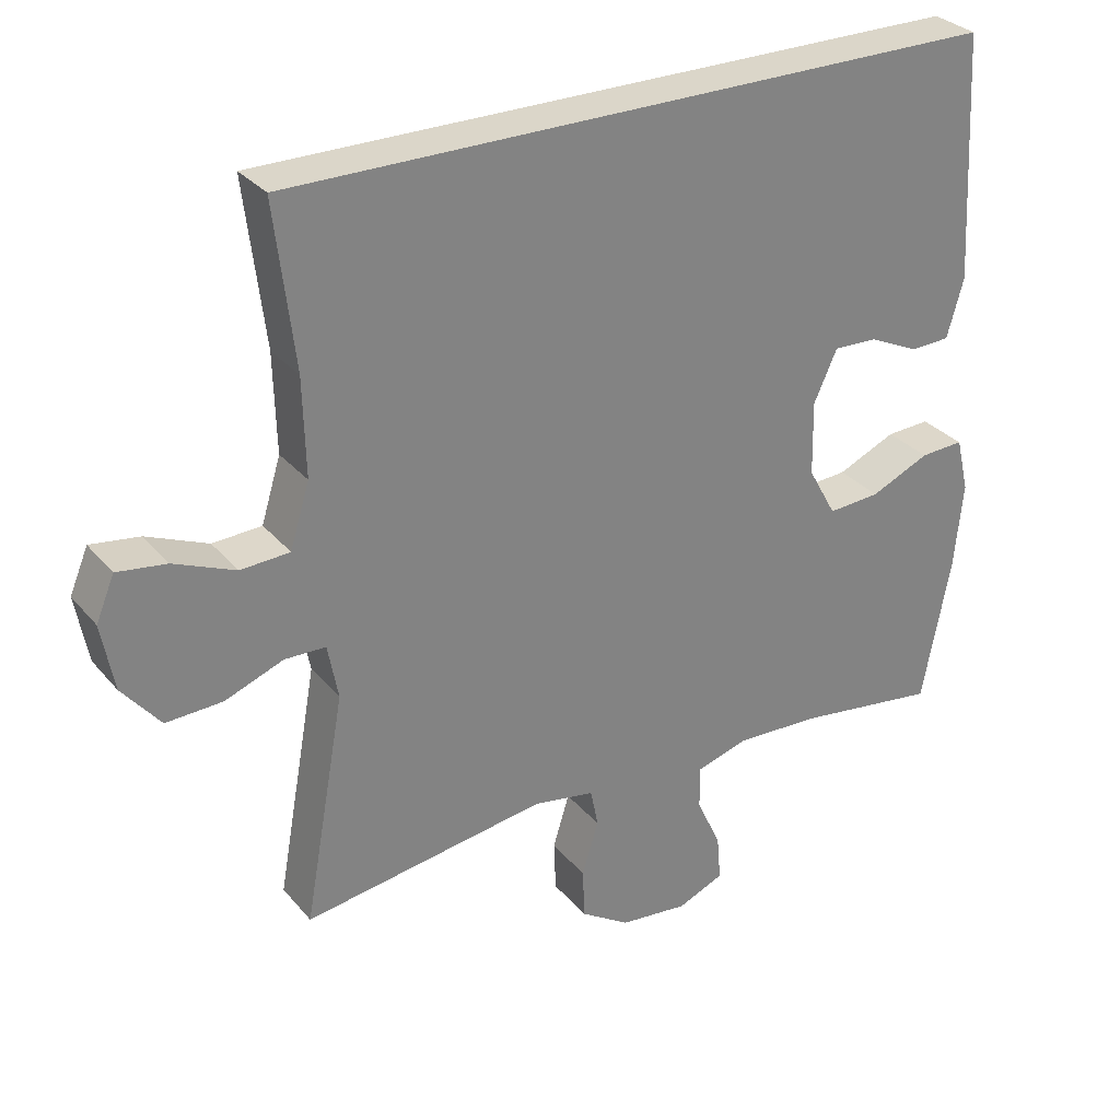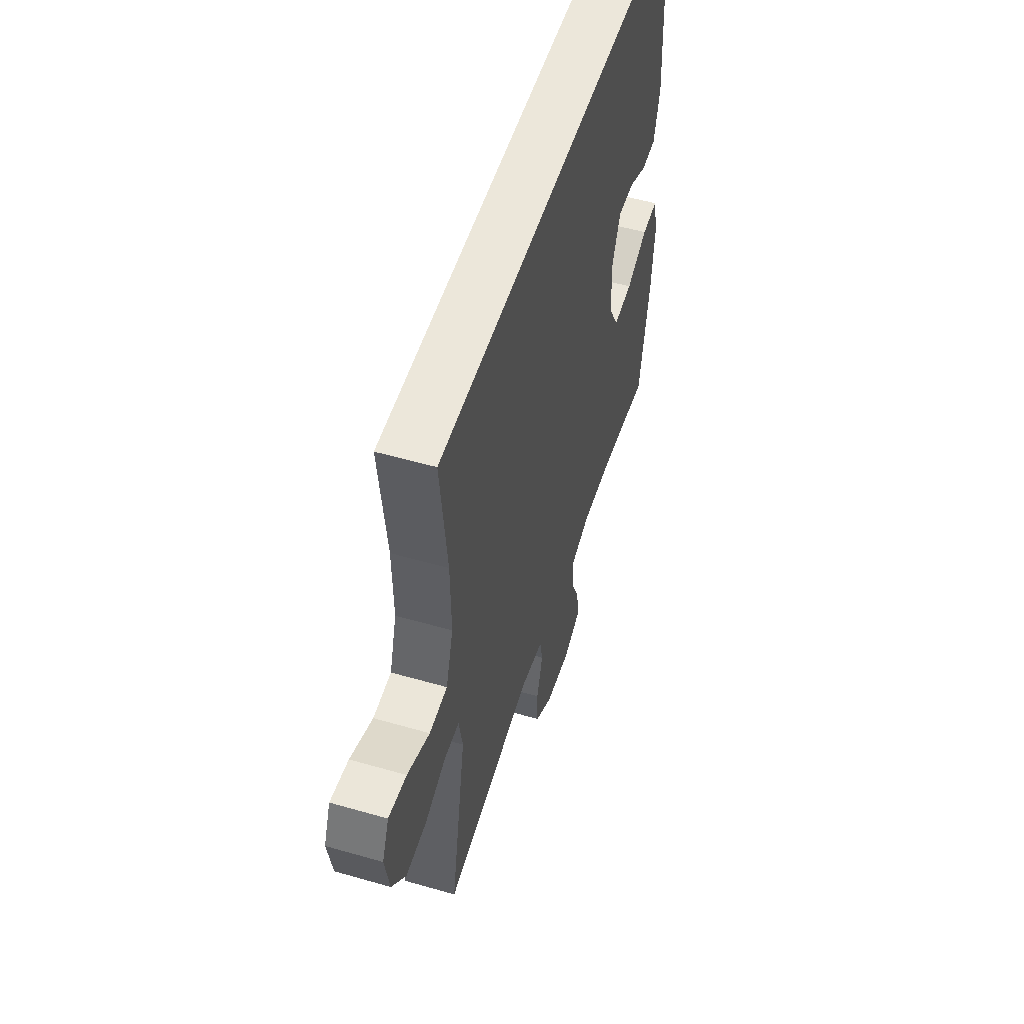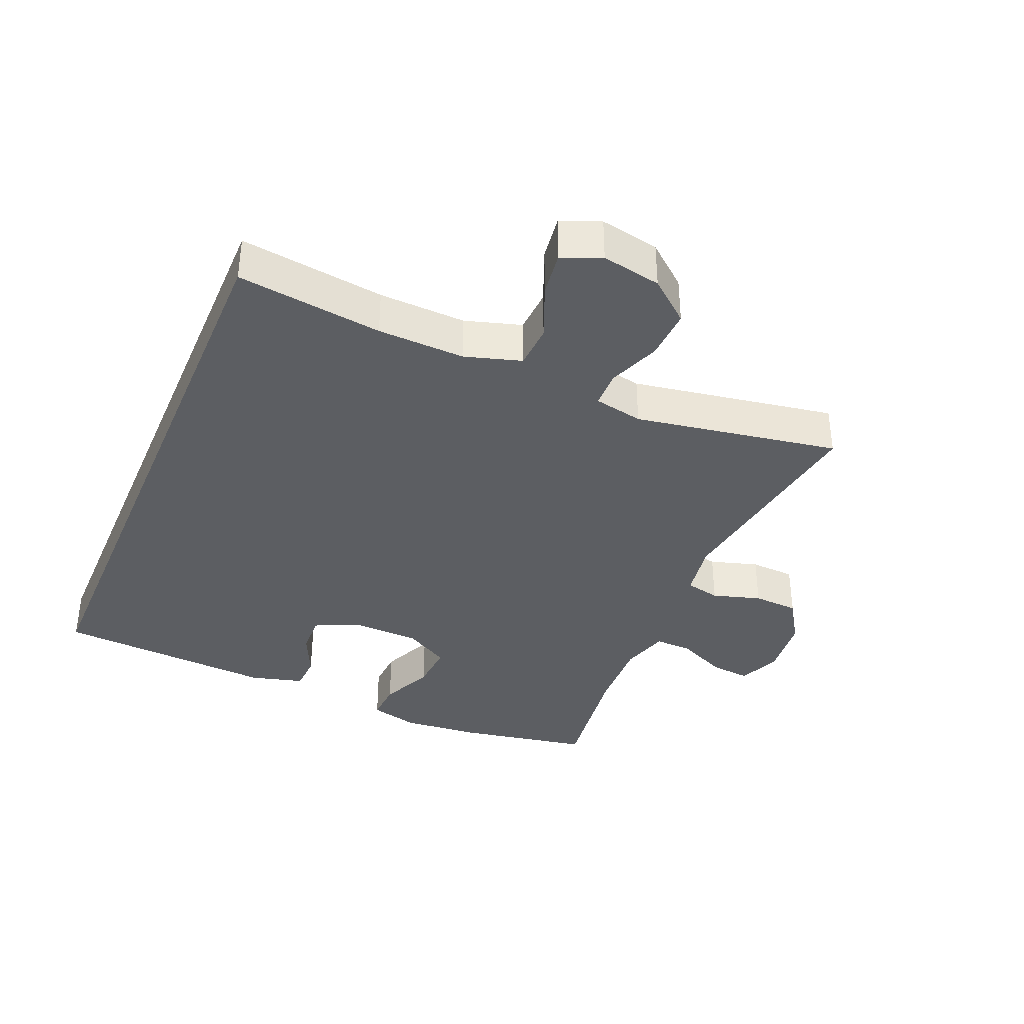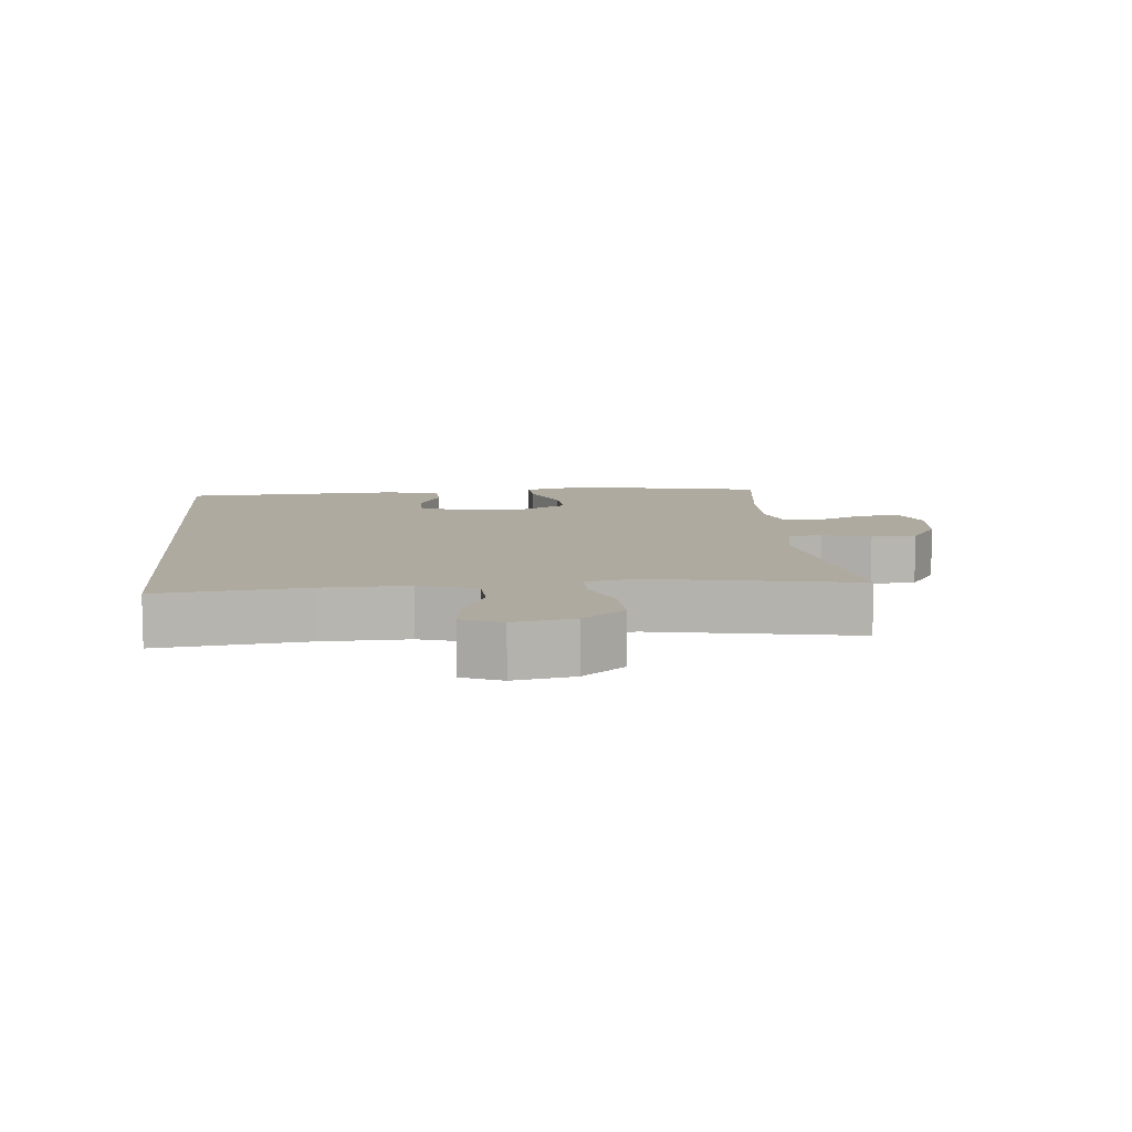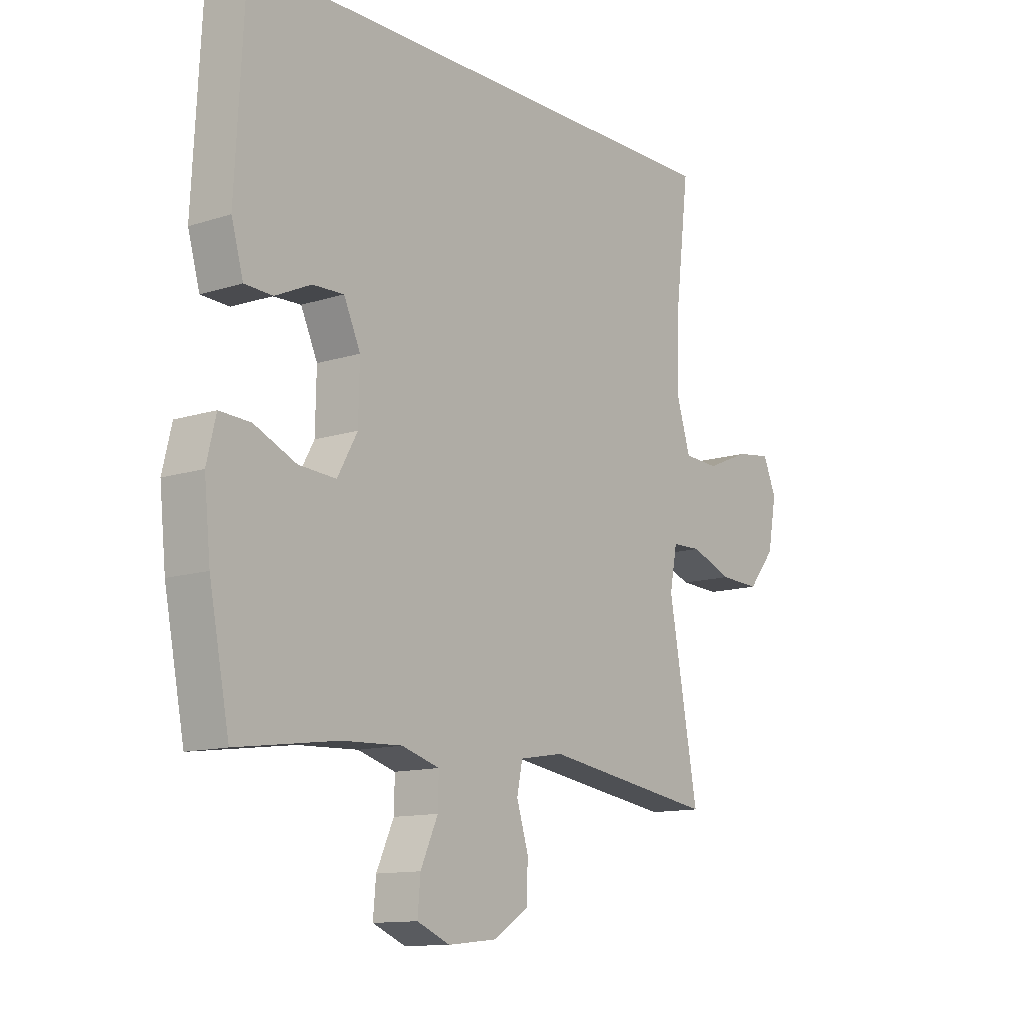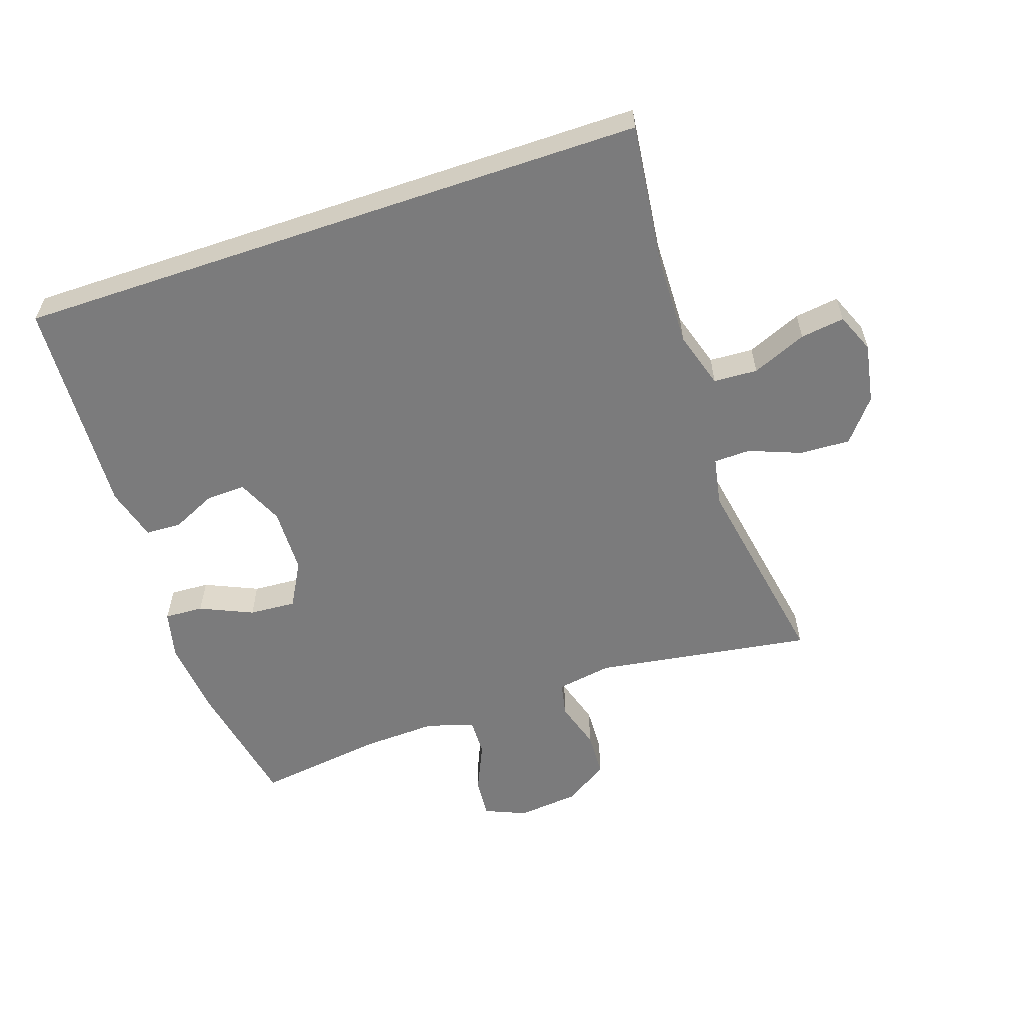
<metadata>
{"format":"obj","ext":"obj","renderer":"f3d","projection":"perspective","resolution":1024,"background":"white","views":[{"elev":30.1,"azim":147.8,"up":"+Z"},{"elev":53.0,"azim":107.2,"up":"+Z"},{"elev":-37.7,"azim":66.8,"up":"+Y"},{"elev":9.4,"azim":84.9,"up":"+Y"},{"elev":-12.2,"azim":-52.5,"up":"+Z"},{"elev":-58.5,"azim":18.7,"up":"+Y"}]}
</metadata>
<code>
o path2566
v -0.3251 0.0375 -0.4497
v -0.2069 0.0375 -0.4449
v -0.1322 0.0375 -0.4673
v -0.1335 0.0375 -0.5269
v -0.1678 0.0375 -0.6029
v -0.1733 0.0375 -0.6665
v -0.1083 0.0375 -0.6942
v -0.0117 0.0375 -0.6843
v 0.05753 0.0375 -0.6401
v 0.06021 0.0375 -0.569
v 0.03687 0.0375 -0.4932
v 0.04791 0.0375 -0.4389
v 0.1349 0.0375 -0.4244
v 0.4775 0.0375 -0.4767
v 0.4197 0.0375 -0.1547
v 0.4344 0.0375 -0.07753
v 0.4921 0.0375 -0.07611
v 0.5741 0.0375 -0.1079
v 0.6536 0.0375 -0.1115
v 0.7072 0.0375 -0.04603
v 0.7246 0.0375 0.04817
v 0.6987 0.0375 0.1103
v 0.6292 0.0375 0.1007
v 0.5431 0.0375 0.06457
v 0.474 0.0375 0.06837
v 0.4466 0.0375 0.1577
v 0.4499 0.0375 0.2951
v 0.4775 0.0375 0.525
v -0.5244 0.0375 0.525
v -0.5429 0.0375 0.1801
v -0.5196 0.0375 0.09698
v -0.4641 0.0375 0.09446
v -0.3936 0.0375 0.1271
v -0.332 0.0375 0.1292
v -0.2993 0.0375 0.05695
v -0.3014 0.0375 -0.04684
v -0.3408 0.0375 -0.1176
v -0.4144 0.0375 -0.1126
v -0.4972 0.0375 -0.07567
v -0.5586 0.0375 -0.07242
v -0.5767 0.0375 -0.1486
v -0.5644 0.0375 -0.2705
v -0.5244 0.0375 -0.4767
v -0.3251 -0.0375 -0.4497
v -0.2069 -0.0375 -0.4449
v -0.1322 -0.0375 -0.4673
v -0.1335 -0.0375 -0.5269
v -0.1678 -0.0375 -0.6029
v -0.1733 -0.0375 -0.6665
v -0.1083 -0.0375 -0.6942
v -0.0117 -0.0375 -0.6843
v 0.05753 -0.0375 -0.6401
v 0.06021 -0.0375 -0.569
v 0.03687 -0.0375 -0.4932
v 0.04791 -0.0375 -0.4389
v 0.1349 -0.0375 -0.4244
v 0.4775 -0.0375 -0.4767
v 0.4197 -0.0375 -0.1547
v 0.4344 -0.0375 -0.07753
v 0.4921 -0.0375 -0.07611
v 0.5741 -0.0375 -0.1079
v 0.6536 -0.0375 -0.1115
v 0.7072 -0.0375 -0.04603
v 0.7246 -0.0375 0.04817
v 0.6987 -0.0375 0.1103
v 0.6292 -0.0375 0.1007
v 0.5431 -0.0375 0.06457
v 0.474 -0.0375 0.06837
v 0.4466 -0.0375 0.1577
v 0.4499 -0.0375 0.2951
v 0.4775 -0.0375 0.525
v -0.5244 -0.0375 0.525
v -0.5429 -0.0375 0.1801
v -0.5196 -0.0375 0.09698
v -0.4641 -0.0375 0.09446
v -0.3936 -0.0375 0.1271
v -0.332 -0.0375 0.1292
v -0.2993 -0.0375 0.05695
v -0.3014 -0.0375 -0.04684
v -0.3408 -0.0375 -0.1176
v -0.4144 -0.0375 -0.1126
v -0.4972 -0.0375 -0.07567
v -0.5586 -0.0375 -0.07242
v -0.5767 -0.0375 -0.1486
v -0.5644 -0.0375 -0.2705
v -0.5244 -0.0375 -0.4767
v -0.1733 0.0375 -0.6665
v -0.1733 0.0375 -0.6665
v -0.1083 0.0375 -0.6942
v -0.0117 0.0375 -0.6843
v 0.05753 0.0375 -0.6401
v -0.1678 0.0375 -0.6029
v 0.06021 0.0375 -0.569
v -0.1335 0.0375 -0.5269
v 0.03687 0.0375 -0.4932
v -0.1322 0.0375 -0.4673
v -0.1322 0.0375 -0.4673
v 0.04791 0.0375 -0.4389
v 0.04791 0.0375 -0.4389
v -0.2069 0.0375 -0.4449
v -0.5244 0.0375 -0.4767
v -0.5244 0.0375 -0.4767
v -0.3251 0.0375 -0.4497
v 0.1349 0.0375 -0.4244
v 0.4775 0.0375 -0.4767
v 0.4775 0.0375 -0.4767
v -0.5644 0.0375 -0.2705
v 0.4197 0.0375 -0.1547
v -0.5767 0.0375 -0.1486
v 0.4344 0.0375 -0.07753
v 0.4344 0.0375 -0.07753
v -0.5586 0.0375 -0.07242
v -0.5586 0.0375 -0.07242
v -0.3408 0.0375 -0.1176
v -0.3408 0.0375 -0.1176
v -0.4144 0.0375 -0.1126
v -0.3014 0.0375 -0.04684
v -0.4972 0.0375 -0.07567
v 0.5741 0.0375 -0.1079
v 0.6536 0.0375 -0.1115
v 0.7072 0.0375 -0.04603
v 0.4921 0.0375 -0.07611
v -0.2993 0.0375 0.05695
v 0.7246 0.0375 0.04817
v 0.6987 0.0375 0.1103
v 0.6987 0.0375 0.1103
v -0.332 0.0375 0.1292
v -0.332 0.0375 0.1292
v 0.5431 0.0375 0.06457
v 0.474 0.0375 0.06837
v 0.474 0.0375 0.06837
v 0.6292 0.0375 0.1007
v 0.4466 0.0375 0.1577
v -0.5196 0.0375 0.09698
v -0.5196 0.0375 0.09698
v -0.4641 0.0375 0.09446
v -0.3936 0.0375 0.1271
v -0.5429 0.0375 0.1801
v 0.4499 0.0375 0.2951
v -0.5244 0.0375 0.525
v -0.5244 0.0375 0.525
v 0.4775 0.0375 0.525
v 0.4775 0.0375 0.525
v -0.1733 -0.0375 -0.6665
v -0.1733 -0.0375 -0.6665
v -0.1083 -0.0375 -0.6942
v -0.0117 -0.0375 -0.6843
v 0.05753 -0.0375 -0.6401
v -0.1678 -0.0375 -0.6029
v 0.06021 -0.0375 -0.569
v -0.1335 -0.0375 -0.5269
v 0.03687 -0.0375 -0.4932
v -0.1322 -0.0375 -0.4673
v -0.1322 -0.0375 -0.4673
v 0.04791 -0.0375 -0.4389
v 0.04791 -0.0375 -0.4389
v -0.2069 -0.0375 -0.4449
v -0.5244 -0.0375 -0.4767
v -0.5244 -0.0375 -0.4767
v -0.3251 -0.0375 -0.4497
v 0.1349 -0.0375 -0.4244
v 0.4775 -0.0375 -0.4767
v 0.4775 -0.0375 -0.4767
v -0.5644 -0.0375 -0.2705
v 0.4197 -0.0375 -0.1547
v -0.5767 -0.0375 -0.1486
v 0.4344 -0.0375 -0.07753
v 0.4344 -0.0375 -0.07753
v -0.5586 -0.0375 -0.07242
v -0.5586 -0.0375 -0.07242
v -0.3408 -0.0375 -0.1176
v -0.3408 -0.0375 -0.1176
v -0.4144 -0.0375 -0.1126
v -0.3014 -0.0375 -0.04684
v -0.4972 -0.0375 -0.07567
v 0.5741 -0.0375 -0.1079
v 0.6536 -0.0375 -0.1115
v 0.7072 -0.0375 -0.04603
v 0.4921 -0.0375 -0.07611
v -0.2993 -0.0375 0.05695
v 0.7246 -0.0375 0.04817
v 0.6987 -0.0375 0.1103
v 0.6987 -0.0375 0.1103
v -0.332 -0.0375 0.1292
v -0.332 -0.0375 0.1292
v 0.5431 -0.0375 0.06457
v 0.474 -0.0375 0.06837
v 0.474 -0.0375 0.06837
v 0.6292 -0.0375 0.1007
v 0.4466 -0.0375 0.1577
v -0.5196 -0.0375 0.09698
v -0.5196 -0.0375 0.09698
v -0.4641 -0.0375 0.09446
v -0.3936 -0.0375 0.1271
v -0.5429 -0.0375 0.1801
v 0.4499 -0.0375 0.2951
v -0.5244 -0.0375 0.525
v -0.5244 -0.0375 0.525
v 0.4775 -0.0375 0.525
v 0.4775 -0.0375 0.525
f 148 150 147
f 165 161 162
f 149 147 151
f 144 146 149
f 161 165 174
f 151 152 153
f 187 190 167
f 181 189 178
f 146 147 149
f 174 165 167
f 171 153 174
f 167 190 180
f 155 161 174
f 178 186 176
f 174 167 180
f 186 178 189
f 193 195 191
f 166 173 175
f 166 175 169
f 177 178 176
f 164 173 166
f 160 171 173
f 157 153 171
f 180 196 184
f 157 171 160
f 189 181 182
f 155 153 152
f 184 197 194
f 151 147 150
f 176 186 179
f 179 187 167
f 190 196 180
f 194 197 195
f 179 186 187
f 197 184 199
f 153 155 174
f 194 195 193
f 160 173 164
f 158 160 164
f 152 151 150
f 199 184 196
f 88 7 50 145
f 7 8 51 50
f 8 9 52 51
f 5 6 49 48
f 9 10 53 52
f 4 5 48 47
f 10 11 54 53
f 97 4 47 154
f 11 99 156 54
f 2 3 46 45
f 102 1 44 159
f 1 2 45 44
f 12 13 56 55
f 13 106 163 56
f 42 43 86 85
f 14 15 58 57
f 41 42 85 84
f 15 111 168 58
f 113 41 84 170
f 115 38 81 172
f 36 37 80 79
f 39 40 83 82
f 38 39 82 81
f 18 19 62 61
f 19 20 63 62
f 17 18 61 60
f 16 17 60 59
f 35 36 79 78
f 20 21 64 63
f 21 126 183 64
f 128 35 78 185
f 24 131 188 67
f 23 24 67 66
f 22 23 66 65
f 25 26 69 68
f 135 32 75 192
f 32 33 76 75
f 30 31 74 73
f 33 34 77 76
f 26 27 70 69
f 141 30 73 198
f 143 29 72 200
f 27 28 71 70
f 91 90 93
f 108 105 104
f 92 94 90
f 87 92 89
f 104 117 108
f 94 96 95
f 130 110 133
f 124 121 132
f 89 92 90
f 117 110 108
f 114 117 96
f 110 123 133
f 98 117 104
f 121 119 129
f 117 123 110
f 129 132 121
f 136 134 138
f 109 118 116
f 109 112 118
f 120 119 121
f 107 109 116
f 103 116 114
f 100 114 96
f 123 127 139
f 100 103 114
f 132 125 124
f 98 95 96
f 127 137 140
f 94 93 90
f 119 122 129
f 122 110 130
f 133 123 139
f 137 138 140
f 122 130 129
f 140 142 127
f 96 117 98
f 137 136 138
f 103 107 116
f 101 107 103
f 95 93 94
f 142 139 127

</code>
